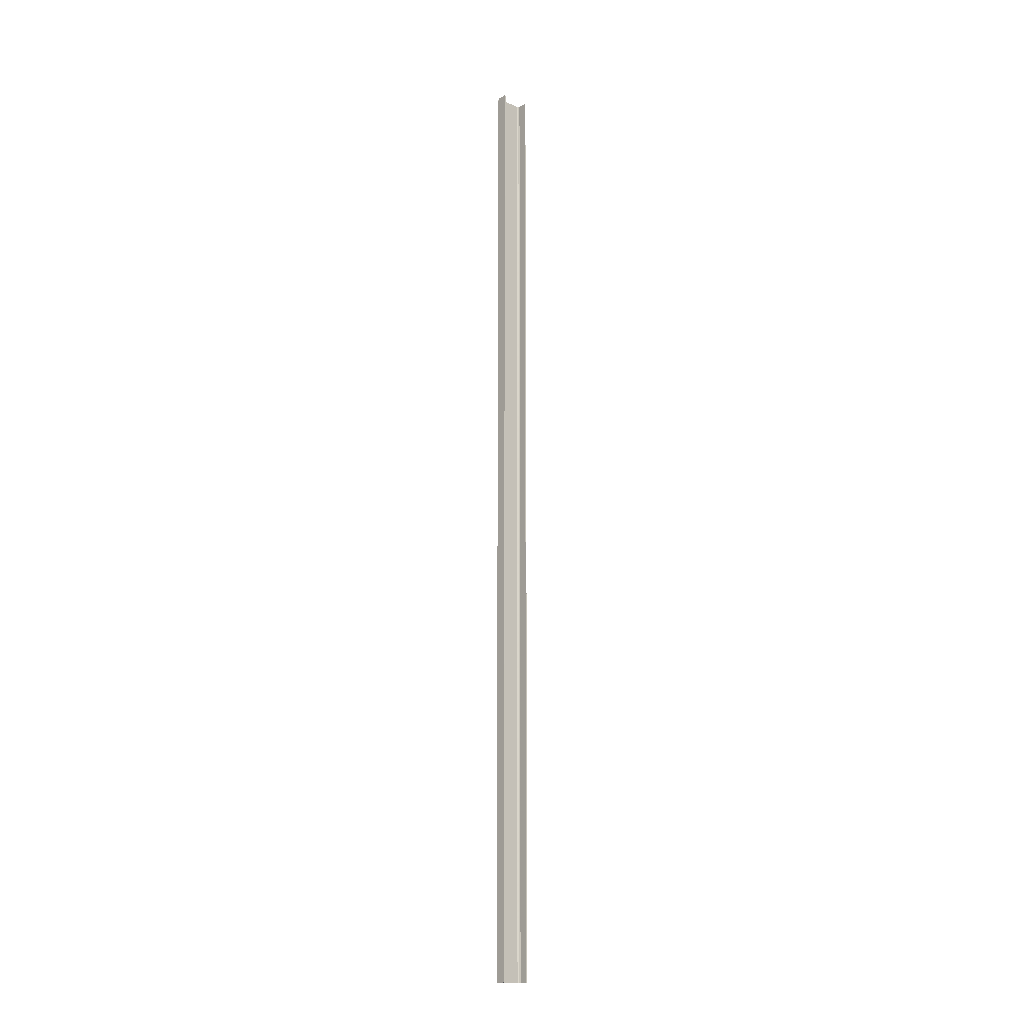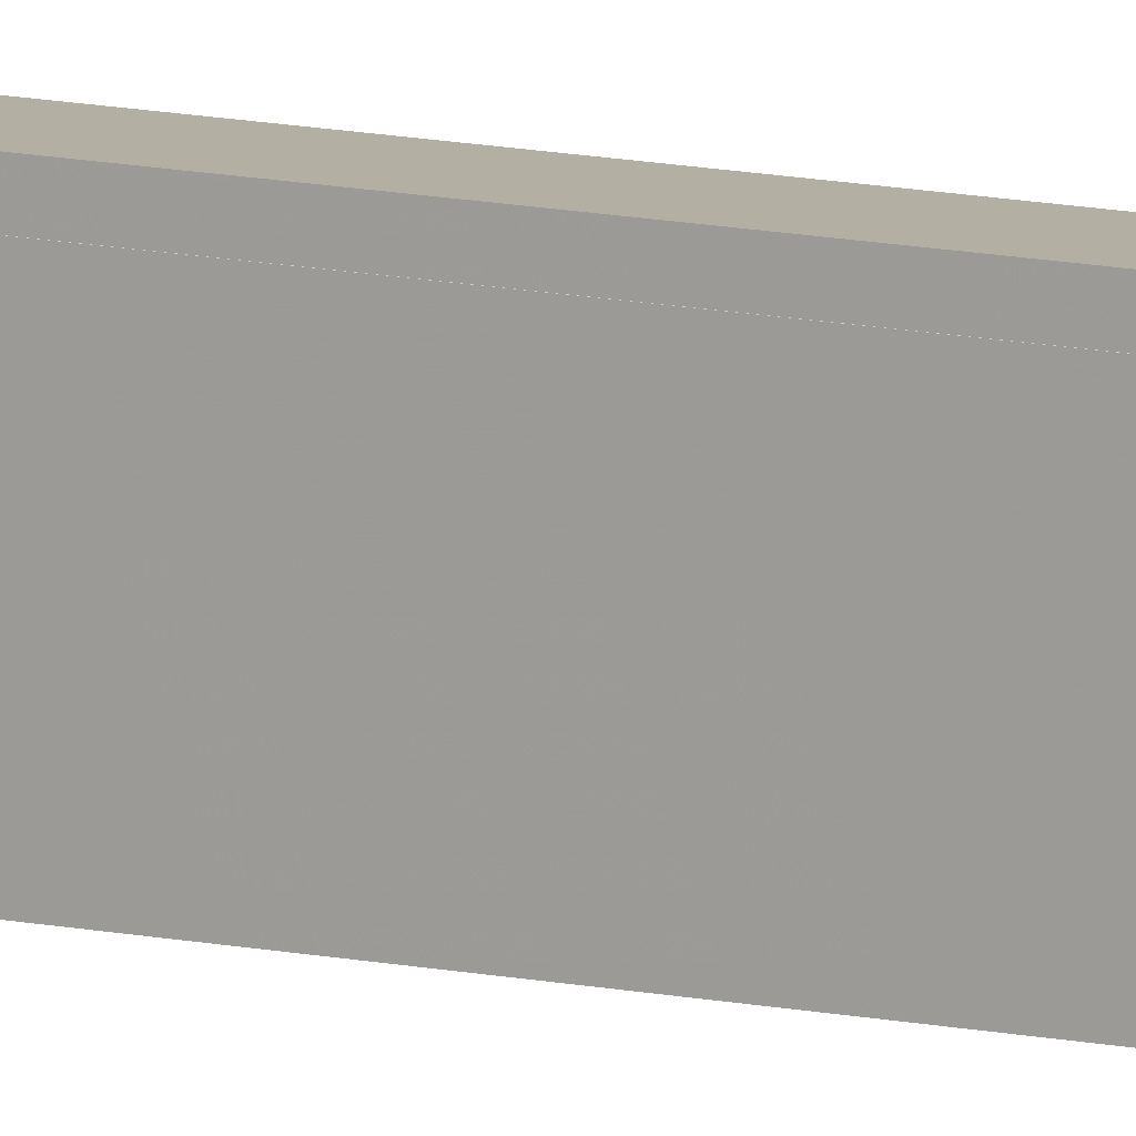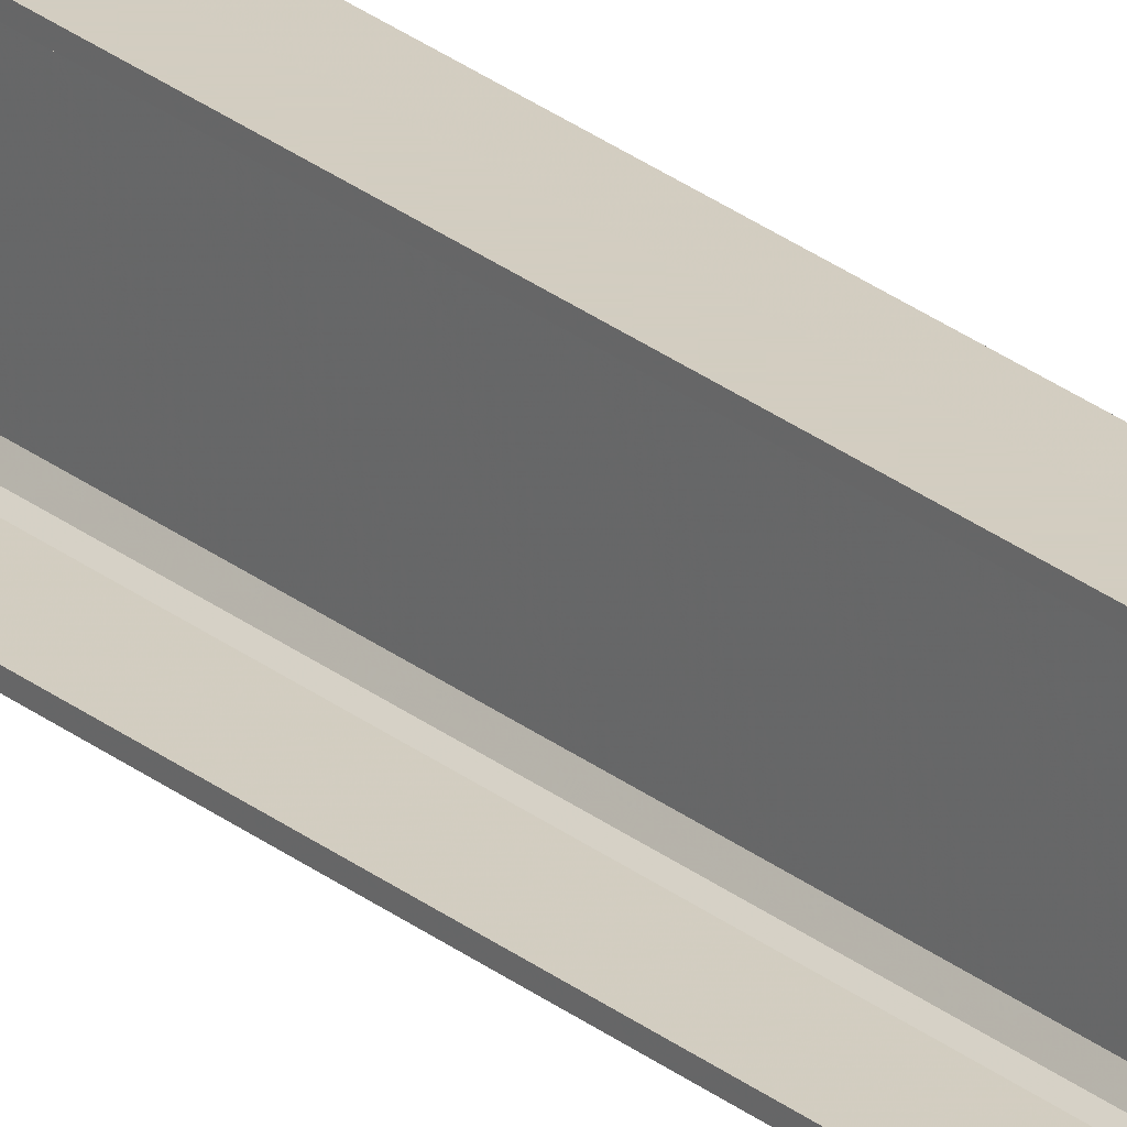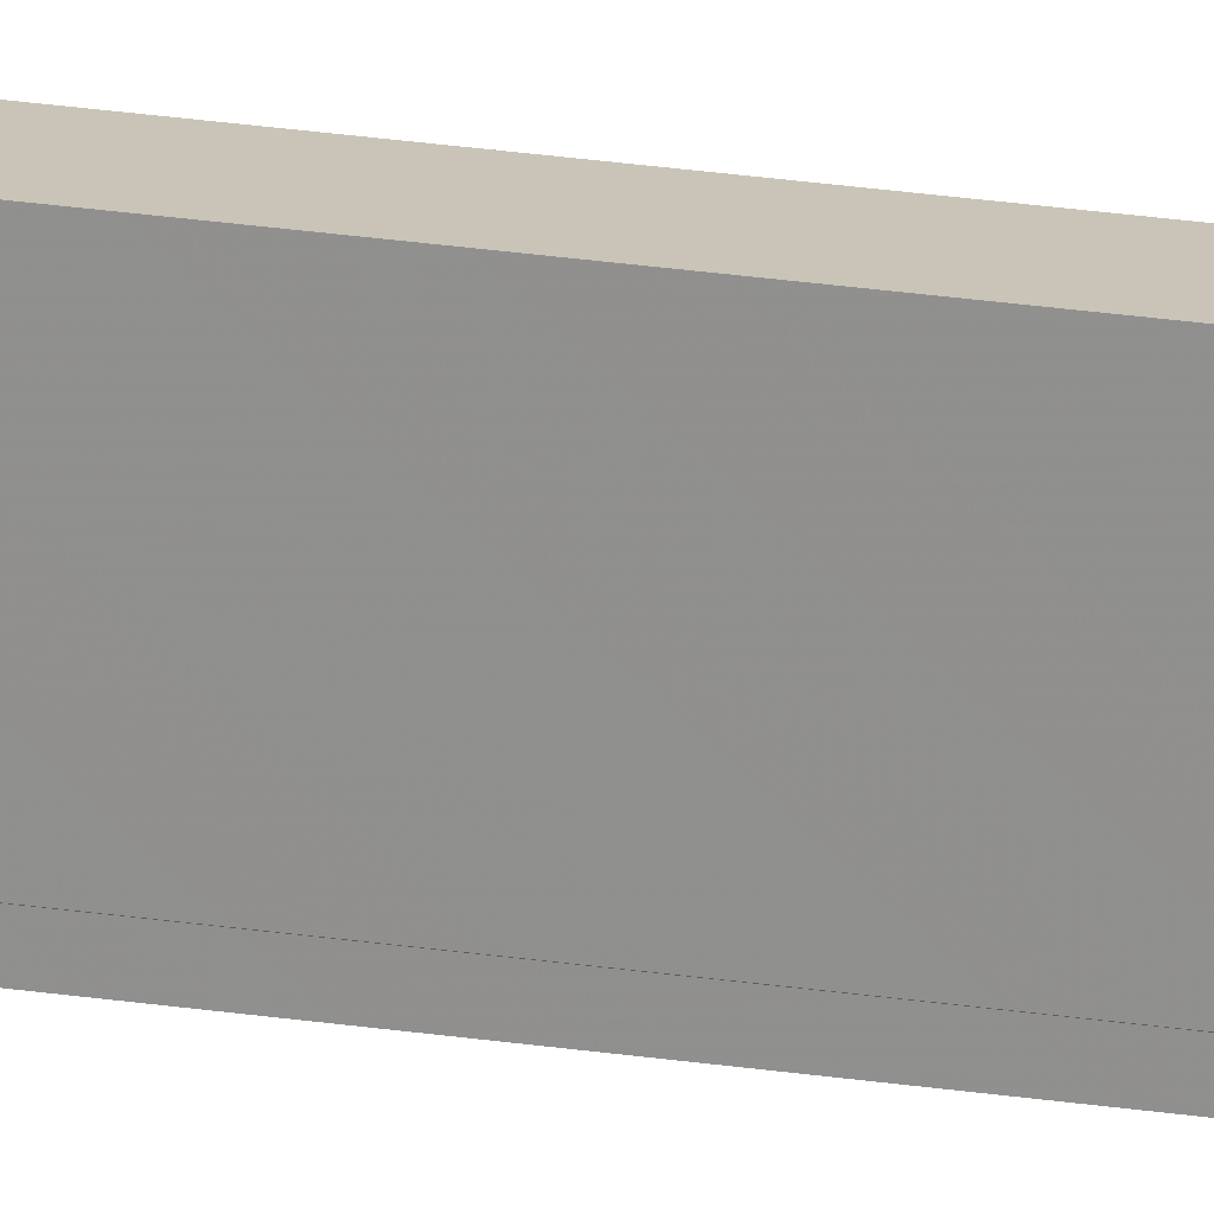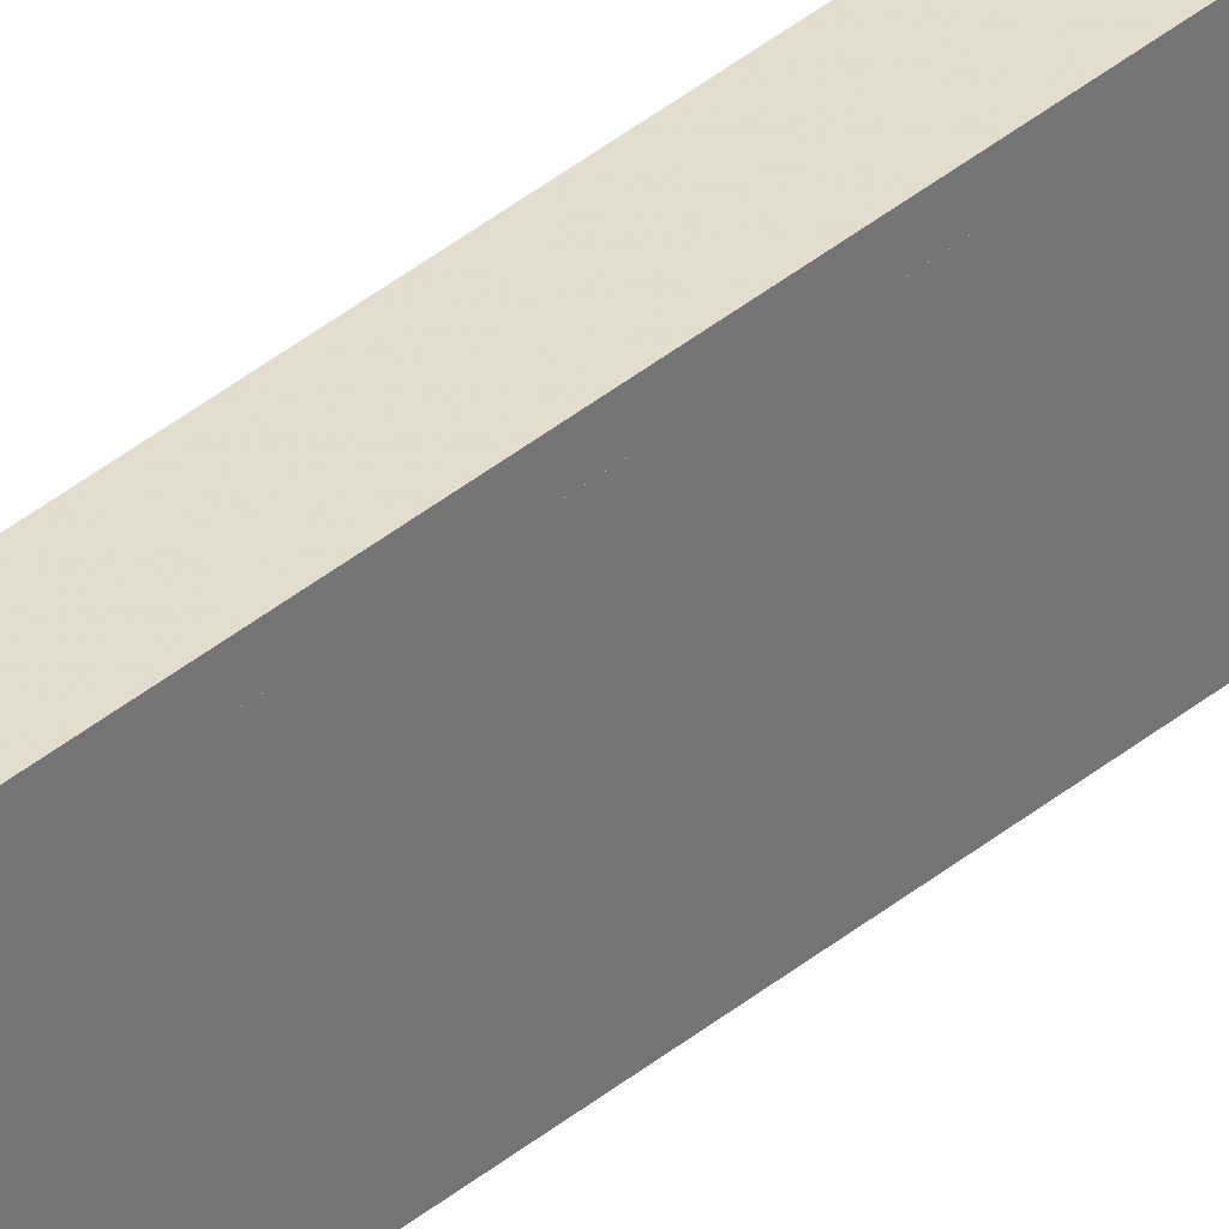
<metadata>
{"format":"obj","ext":"obj","renderer":"f3d","projection":"perspective","resolution":1024,"background":"white","views":[{"elev":-15.3,"azim":-132.4,"up":"+Y"},{"elev":11.1,"azim":119.3,"up":"+Z"},{"elev":24.8,"azim":-37.3,"up":"+Z"},{"elev":20.0,"azim":107.0,"up":"+Z"},{"elev":34.8,"azim":41.3,"up":"+Z"}]}
</metadata>
<code>
o 250
v 2214 1879 13.71
v 2214 1879 13.72
v 2214 1879 13.71
v 2214 1888 13.71
v 2214 1879 13.71
v 2214 1888 13.71
v 2214 1879 14
v 2214 1888 13.72
v 2214 1888 13.72
v 2214 1888 13.71
v 2214 1879 13.71
v 2214 1879 13.72
v 2214 1888 13.72
v 2214 1879 13.72
v 2214 1879 13.72
v 2214 1888 13.72
v 2214 1879 13.72
v 2214 1879 13.71
v 2214 1888 13.74
v 2214 1888 13.72
v 2214 1888 13.71
v 2214 1888 13.72
v 2214 1879 14
v 2214 1888 14
v 2214 1888 14
v 2214 1879 14
v 2214 1888 13.99
v 2214 1888 14
v 2214 1879 13.99
v 2214 1879 14
v 2214 1888 14
v 2214 1879 13.99
v 2214 1888 13.99
v 2214 1888 13.99
v 2214 1888 13.99
v 2214 1888 13.98
v 2214 1879 13.99
v 2214 1879 13.99
v 2214 1879 13.98
v 2214 1879 13.97
v 2214 1888 13.98
v 2214 1879 13.97
v 2214 1879 13.98
v 2214 1888 14
v 2214 1888 13.98
v 2214 1888 13.97
v 2214 1879 13.97
v 2214 1888 13.97
v 2214 1879 13.74
v 2214 1888 13.74
v 2214 1879 13.72
v 2214 1879 13.74
v 2214 1879 13.71
v 2214 1879 13.72
v 2214 1879 13.74
v 2214 1888 13.72
f 1 2 3
f 3 4 5
f 6 7 1
f 8 2 9
f 8 4 10
f 6 11 10
f 8 11 12
f 3 13 10
f 14 13 12
f 9 15 16
f 17 18 14
f 15 19 20
f 21 20 19
f 21 13 22
f 21 22 20
f 23 21 24
f 23 25 26
f 24 27 28
f 28 29 26
f 28 30 31
f 32 30 26
f 32 25 33
f 28 34 33
f 35 29 33
f 36 37 35
f 32 27 38
f 38 7 32
f 39 7 38
f 40 7 39
f 38 41 39
f 41 42 43
f 44 45 34
f 44 46 45
f 47 45 46
f 48 49 47
f 49 48 50
f 50 51 52
f 14 53 54
f 54 53 55
f 54 56 14

</code>
